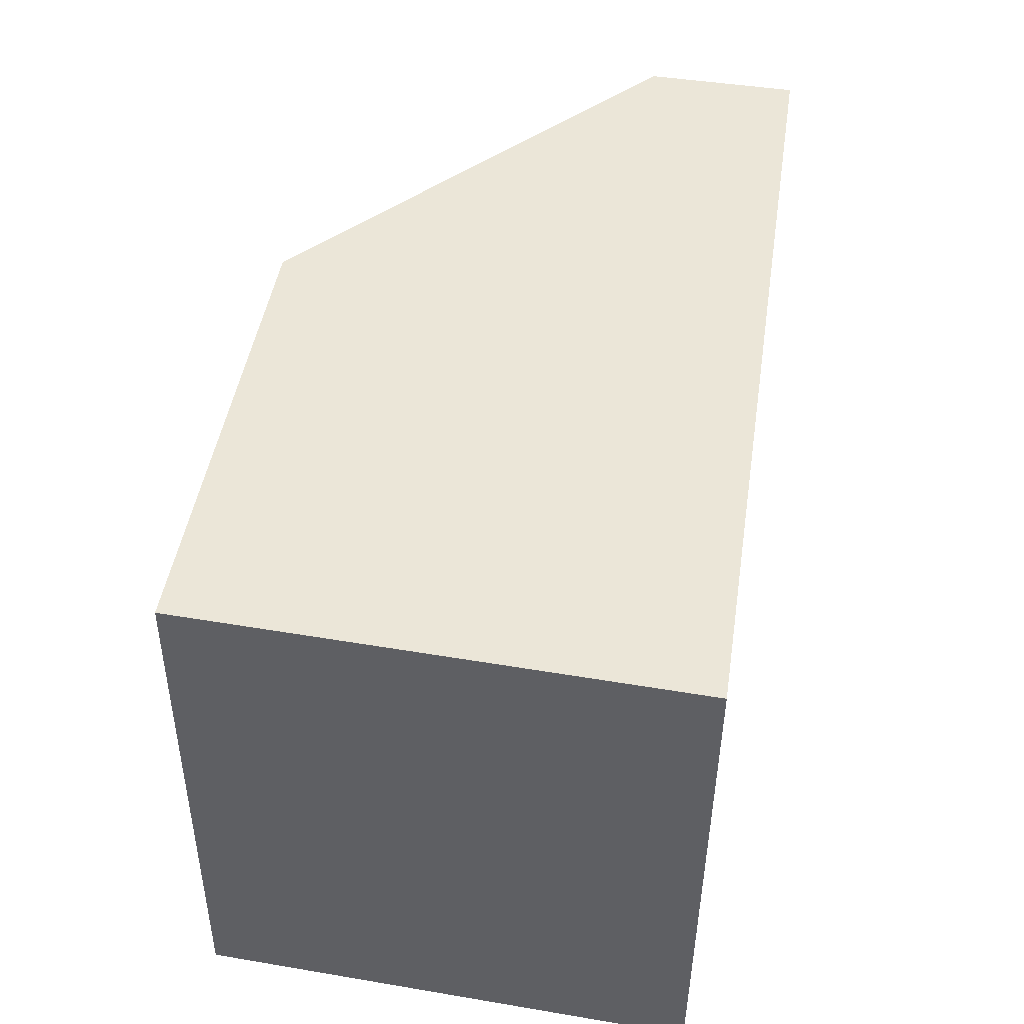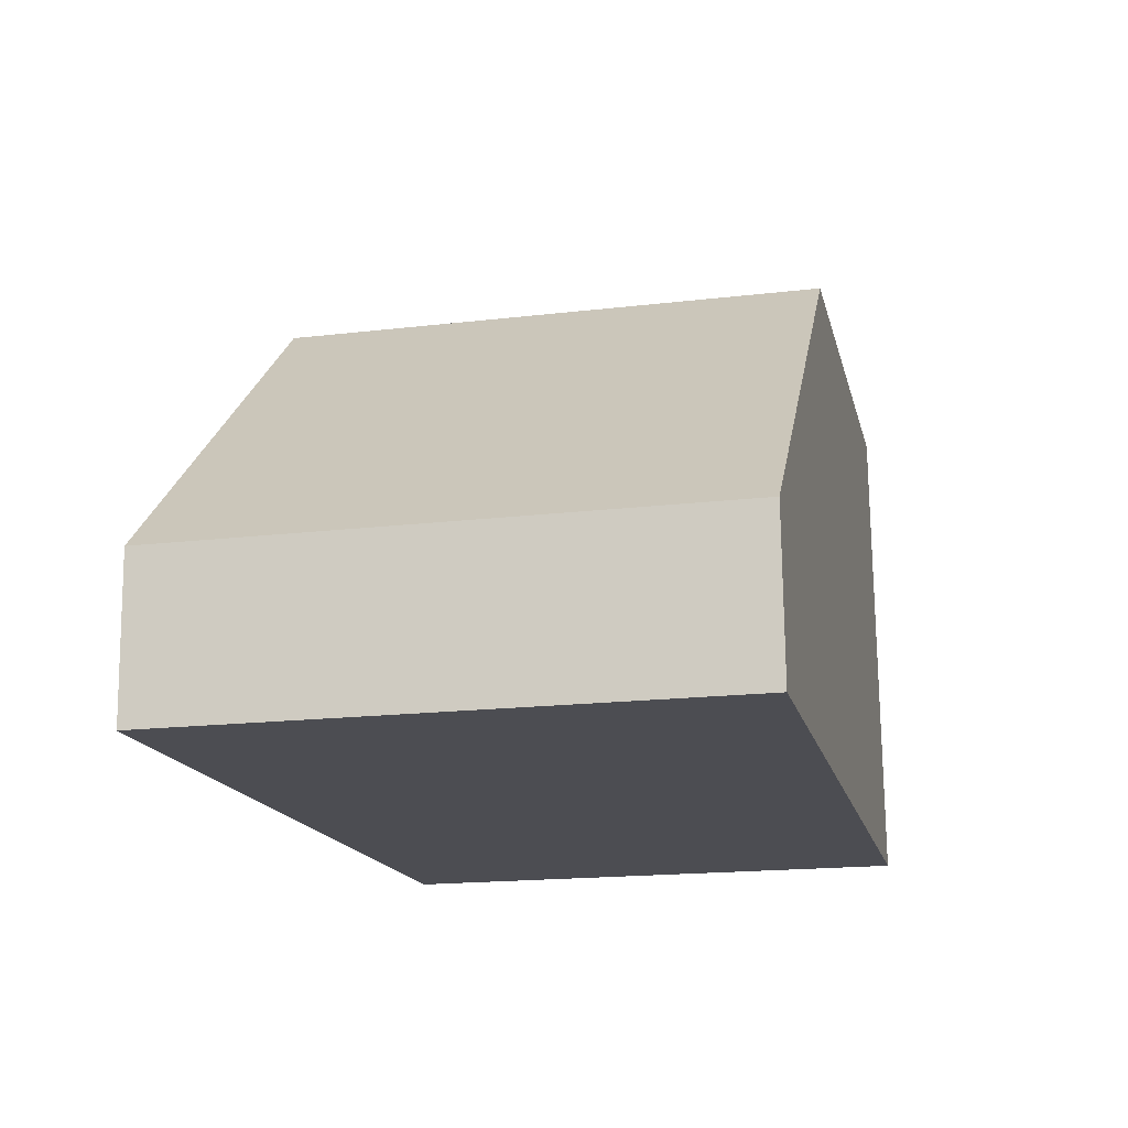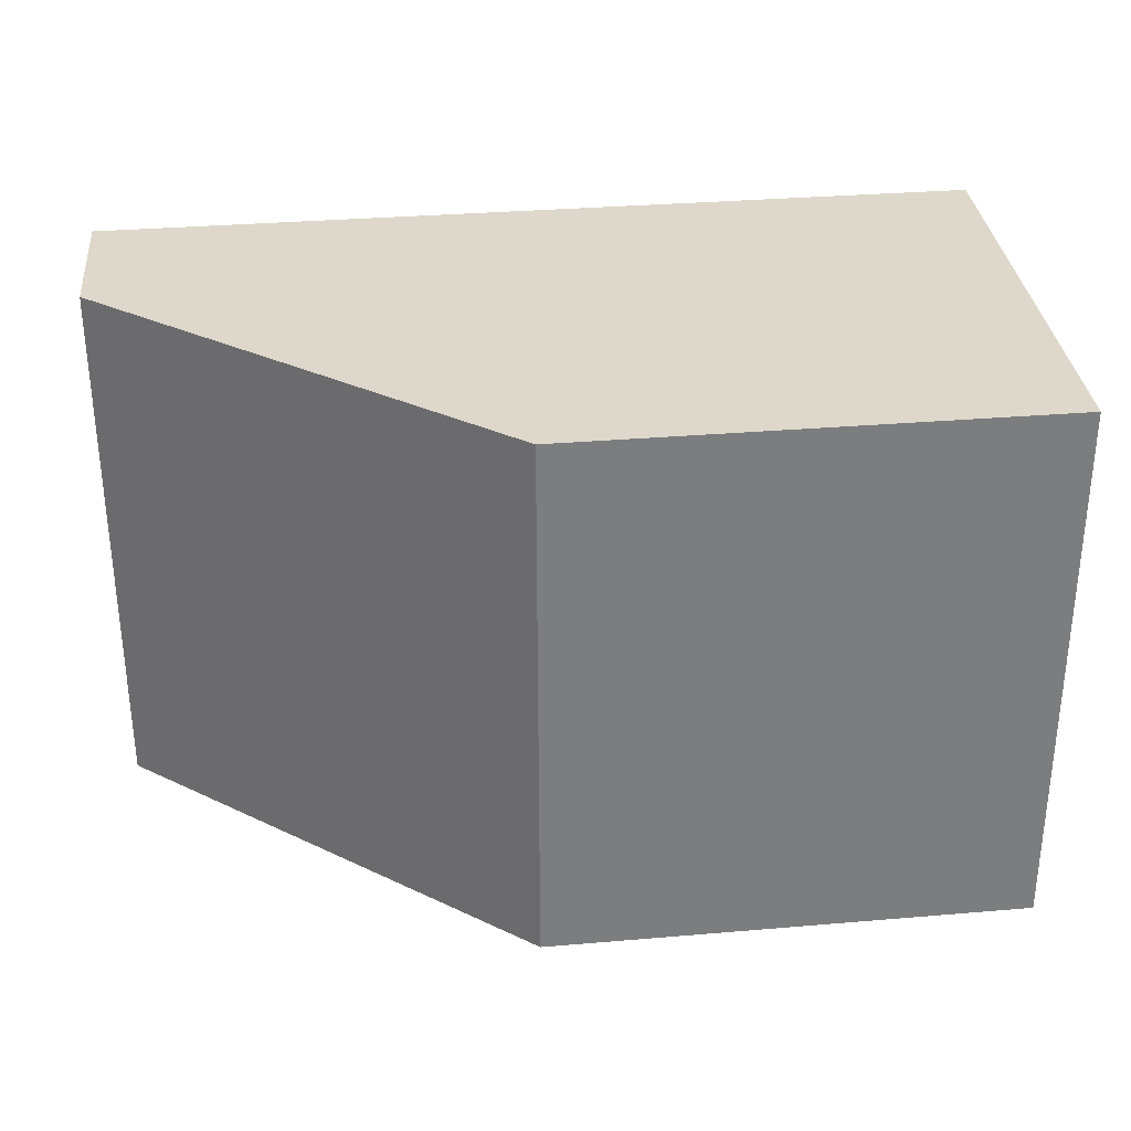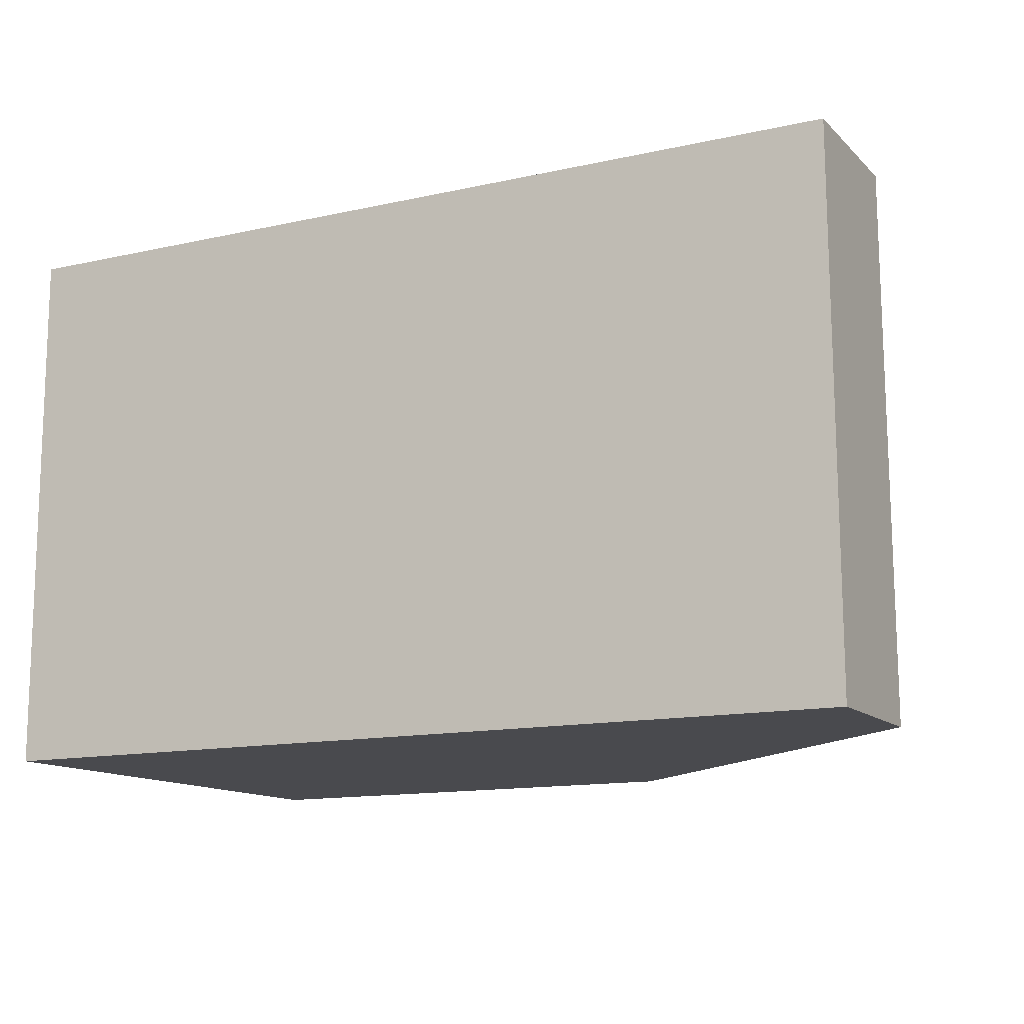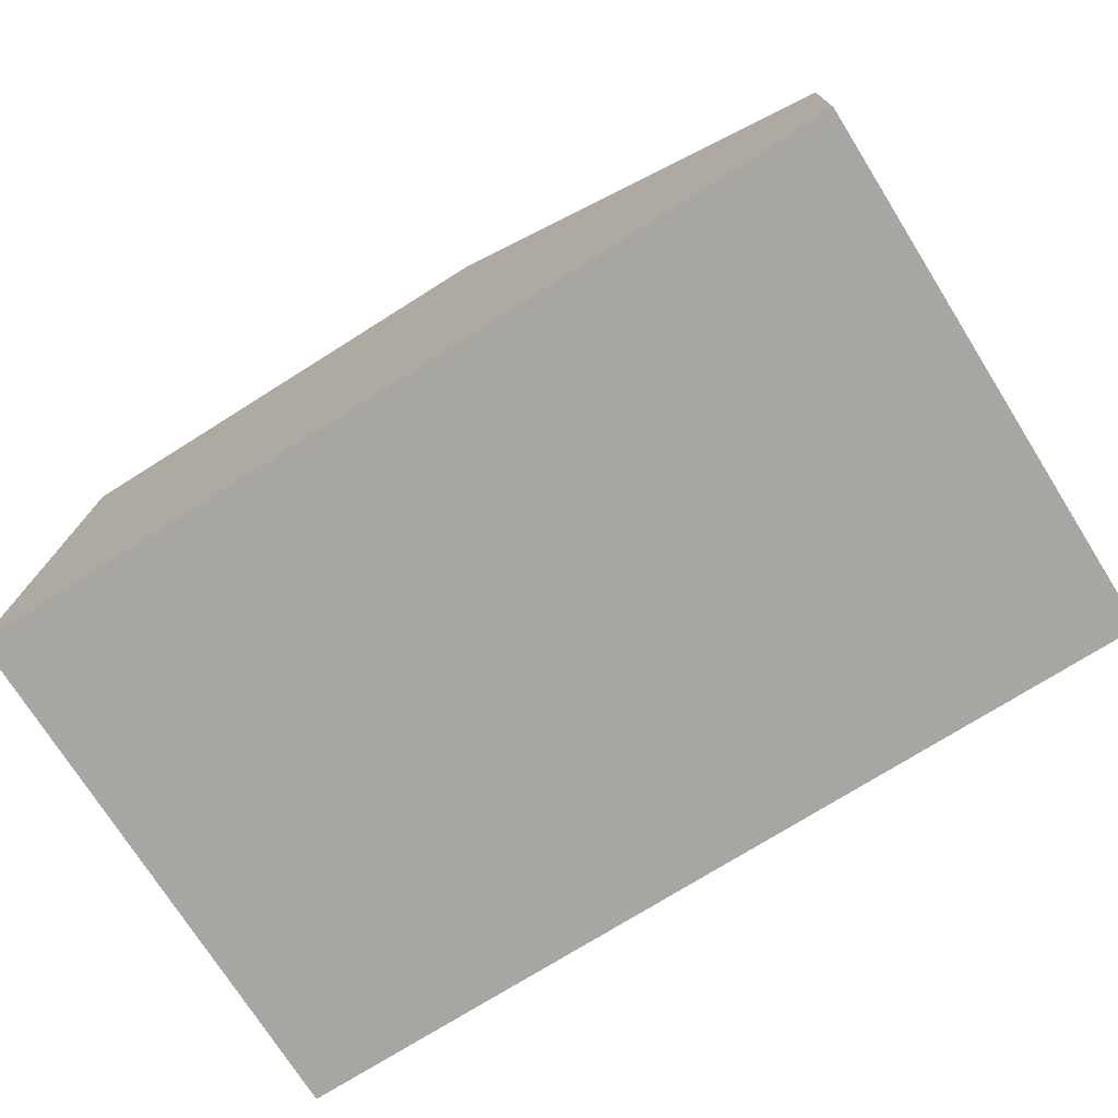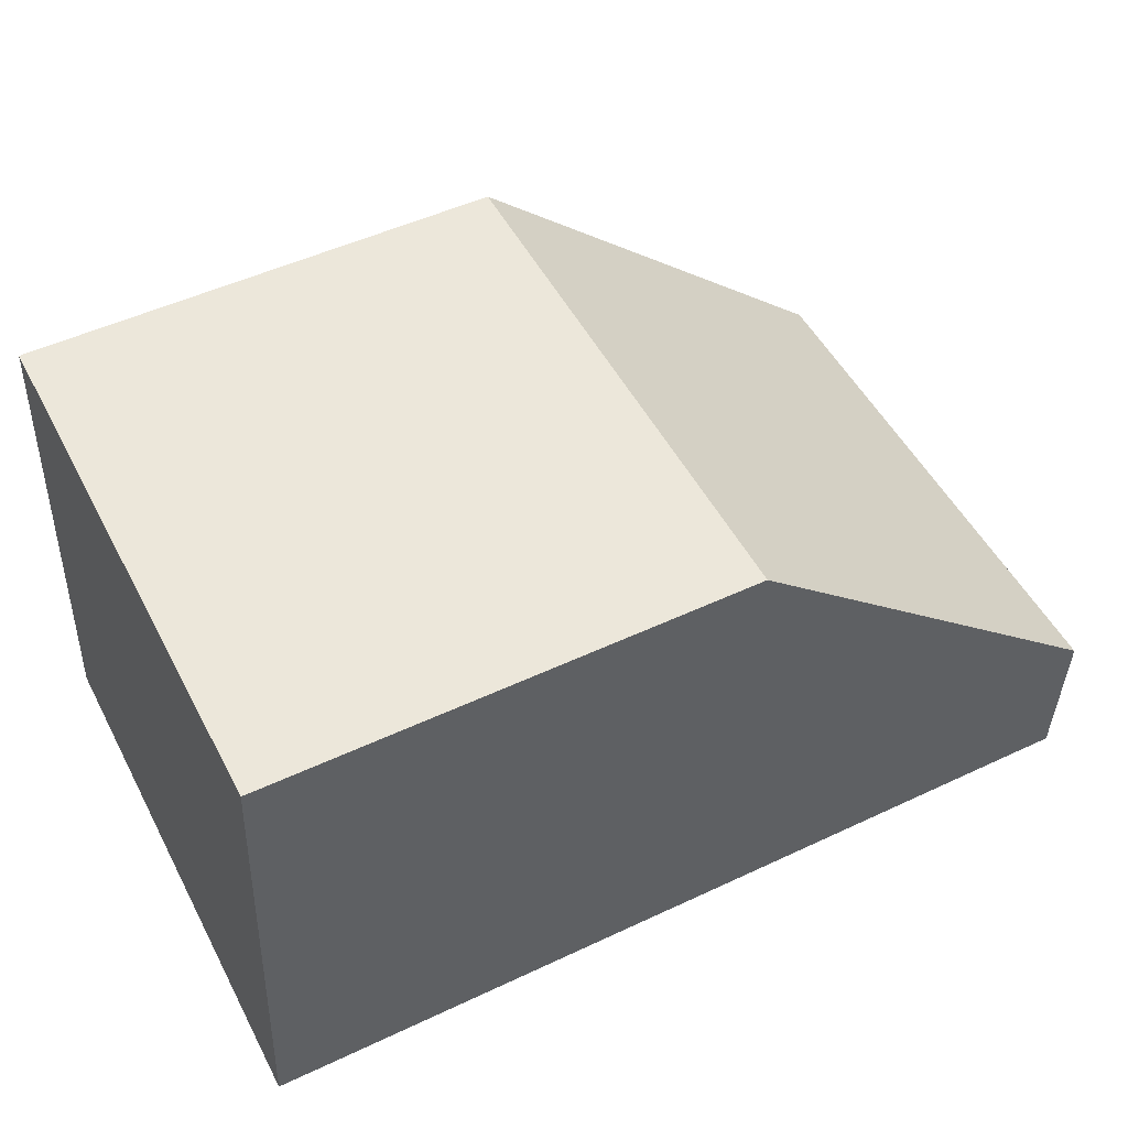
<metadata>
{"format":"obj","ext":"obj","renderer":"f3d","projection":"perspective","resolution":1024,"background":"white","views":[{"elev":45.9,"azim":-81.4,"up":"+Z"},{"elev":-16.4,"azim":102.8,"up":"+Y"},{"elev":31.9,"azim":173.1,"up":"+Z"},{"elev":-13.7,"azim":26.4,"up":"+Z"},{"elev":-74.5,"azim":32.2,"up":"+Y"},{"elev":50.7,"azim":-27.2,"up":"+Y"}]}
</metadata>
<code>
o BezierCurve_CUBezierCurve
v -0.7373 0.2764 0.9782
v 1.263 0.2721 0.9768
v 2.888 -1.139 0.9659
v 2.876 -1.781 0.9614
v -0.8138 -1.773 0.964
v -0.8138 -1.773 0.964
v -0.7358 0.2608 3.232
v 1.264 0.2564 3.231
v 2.89 -1.154 3.22
v 2.878 -1.797 3.216
v -0.8123 -1.789 3.218
v -0.8123 -1.789 3.218
f 5 6 1
f 8 7 11
f 6 7 1
f 4 11 5
f 2 9 3
f 6 11 12
f 3 10 4
f 1 8 2
f 1 2 5
f 2 3 4
f 5 2 4
f 7 12 11
f 11 10 8
f 10 9 8
f 6 12 7
f 4 10 11
f 2 8 9
f 6 5 11
f 3 9 10
f 1 7 8

</code>
